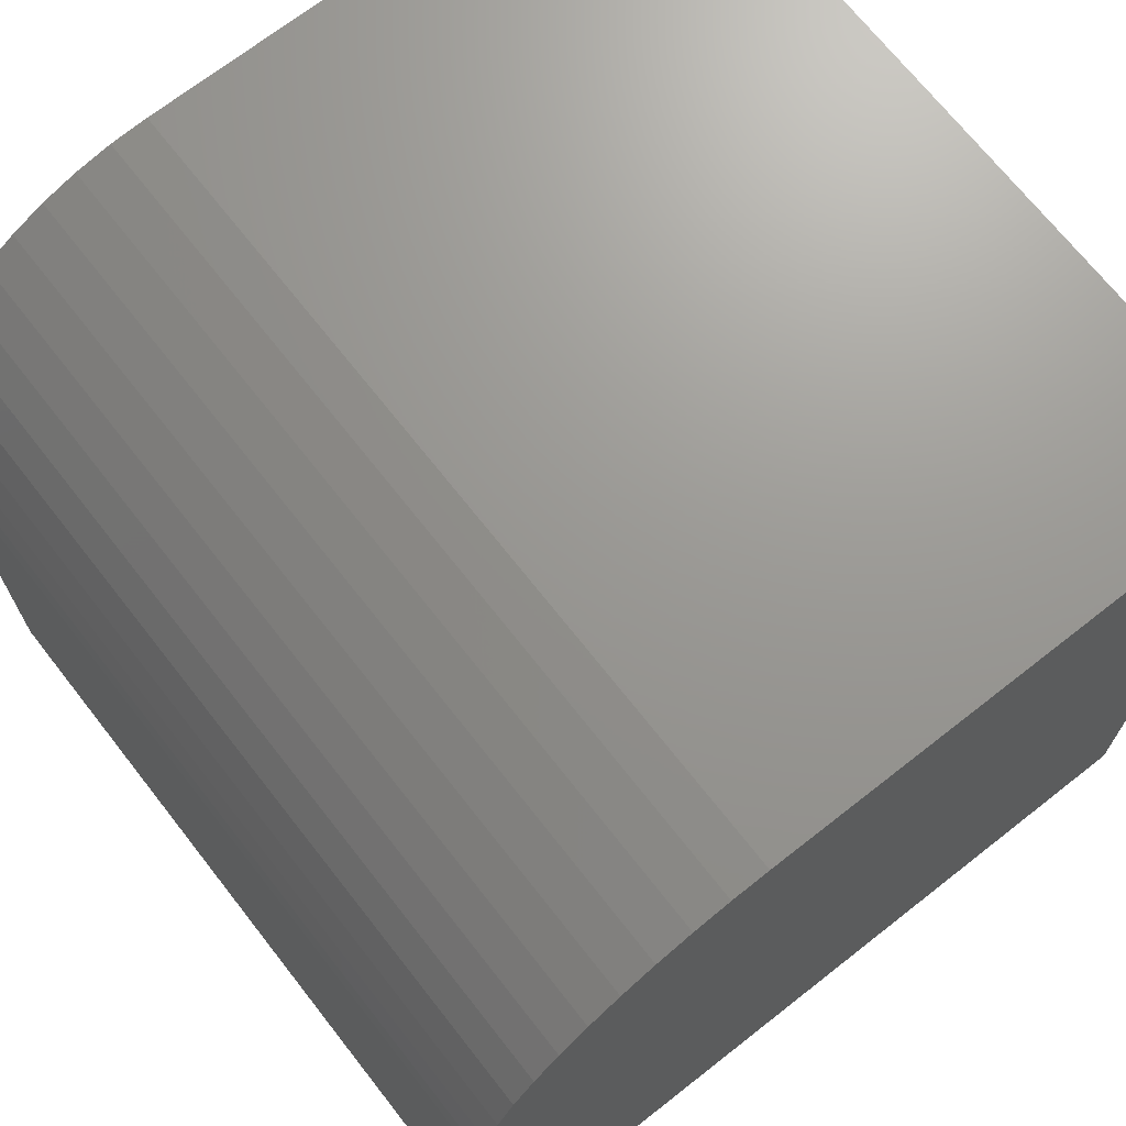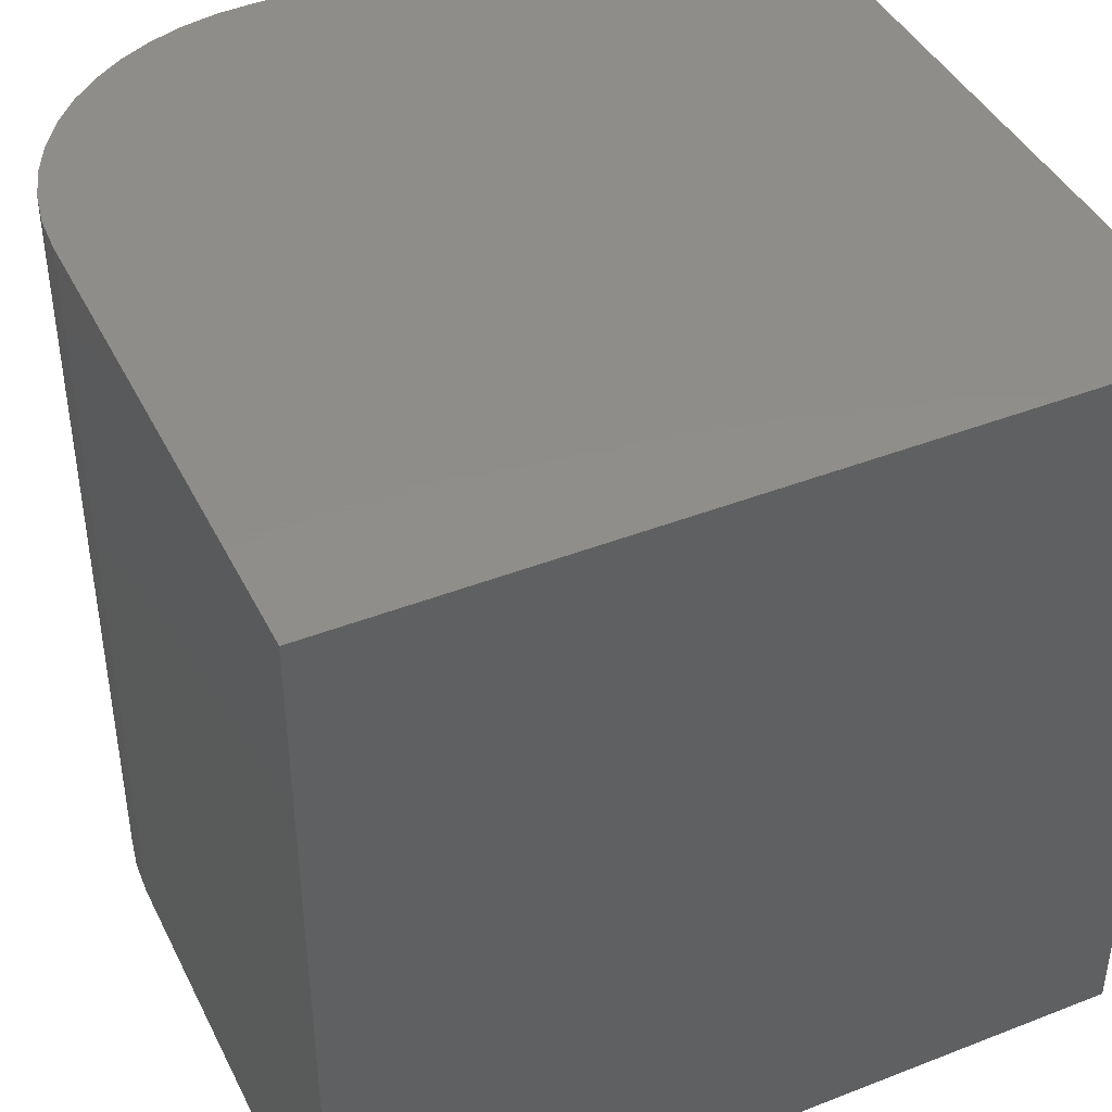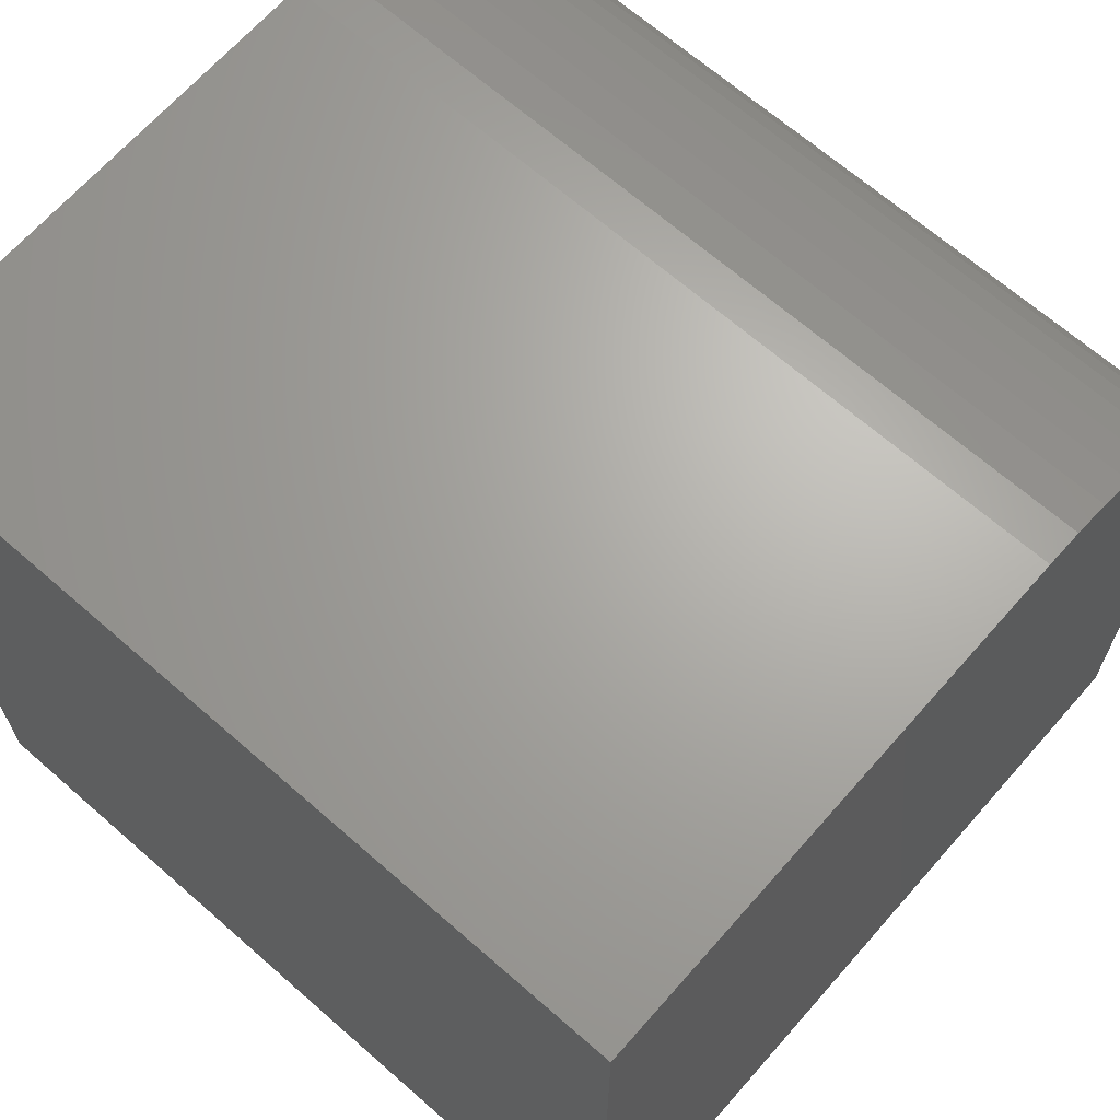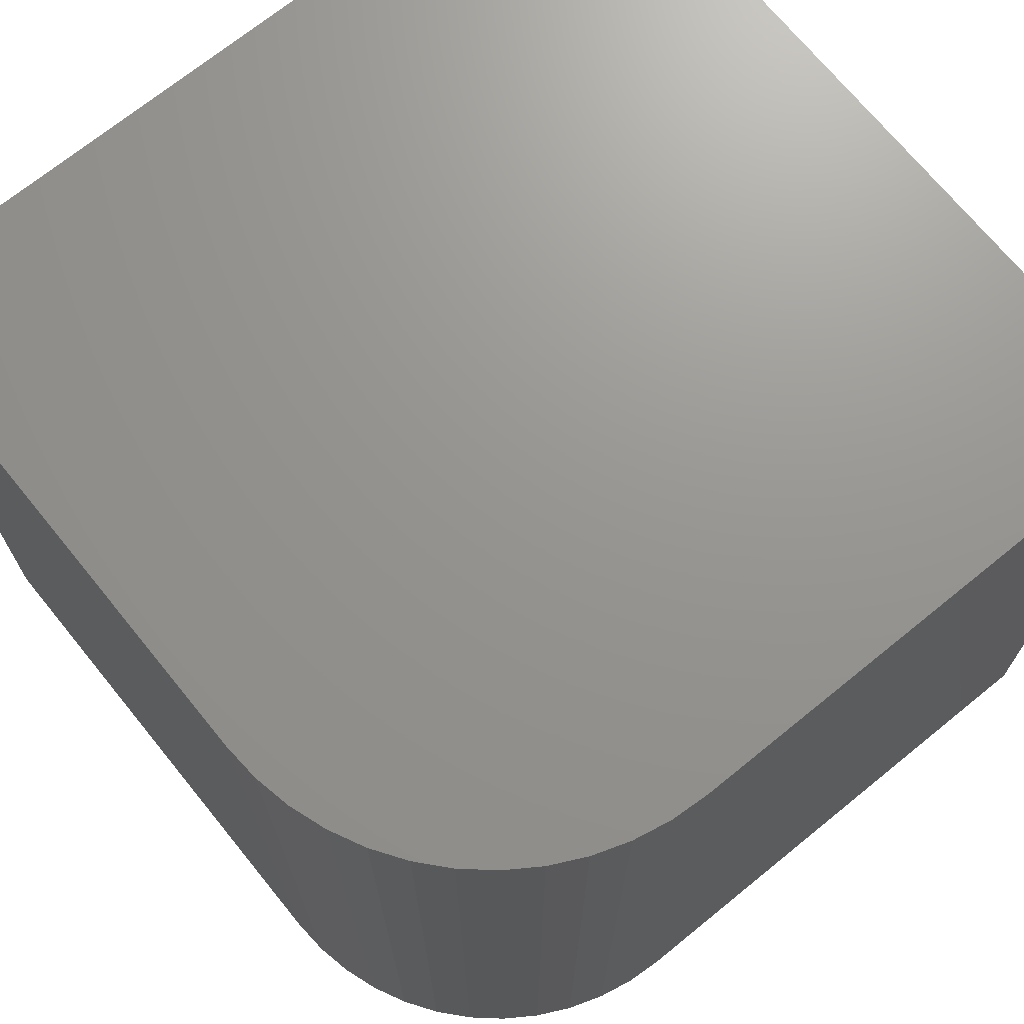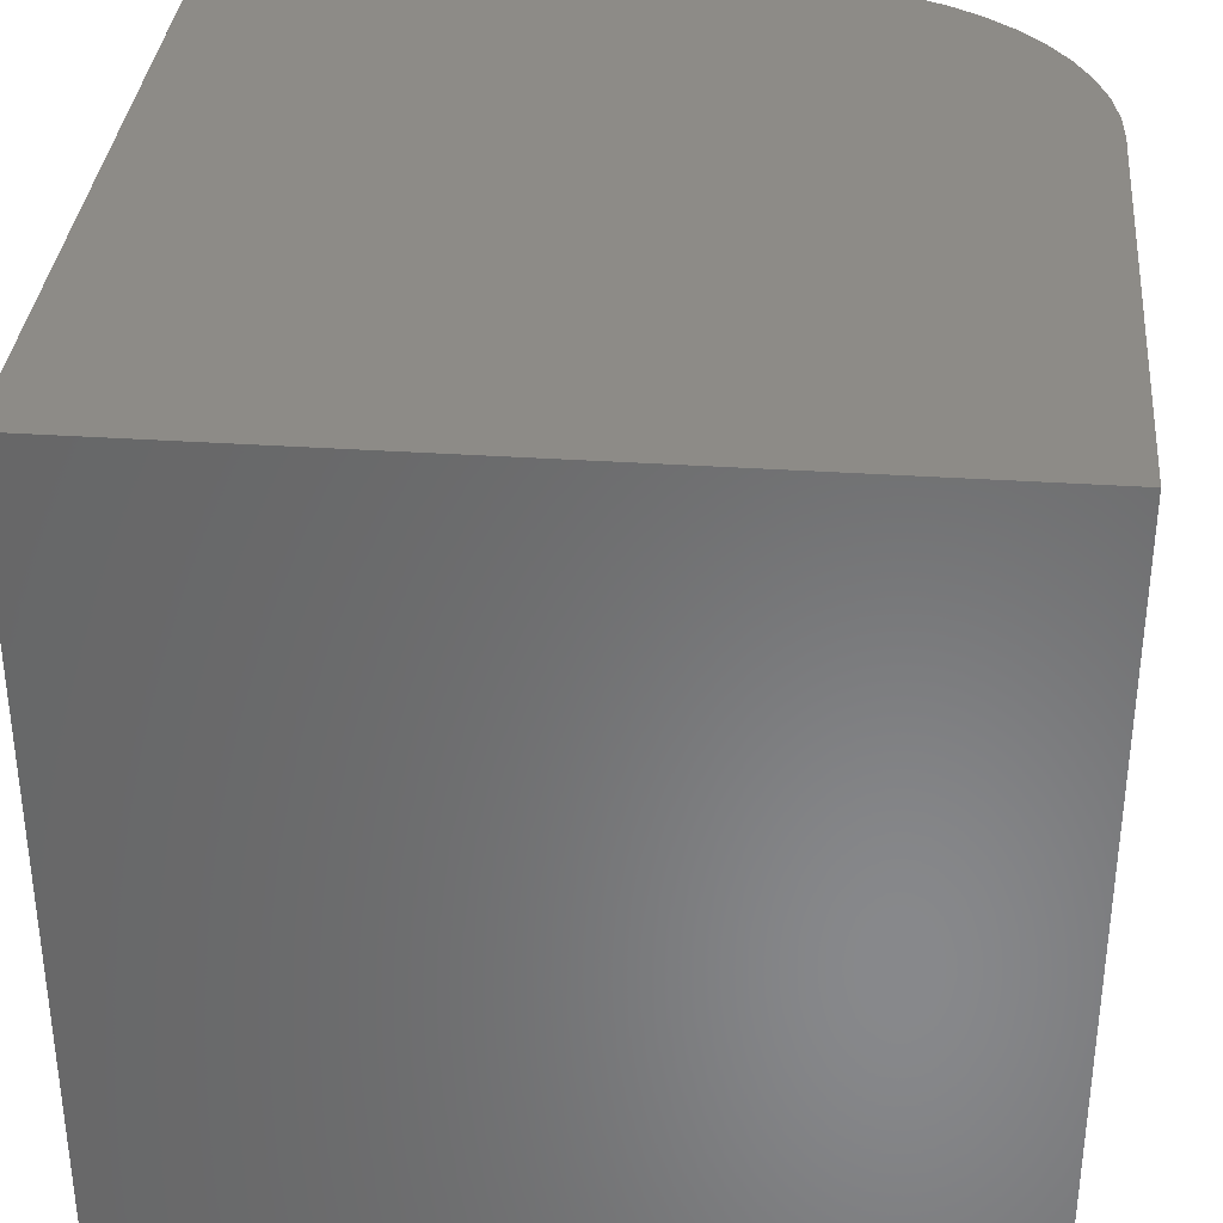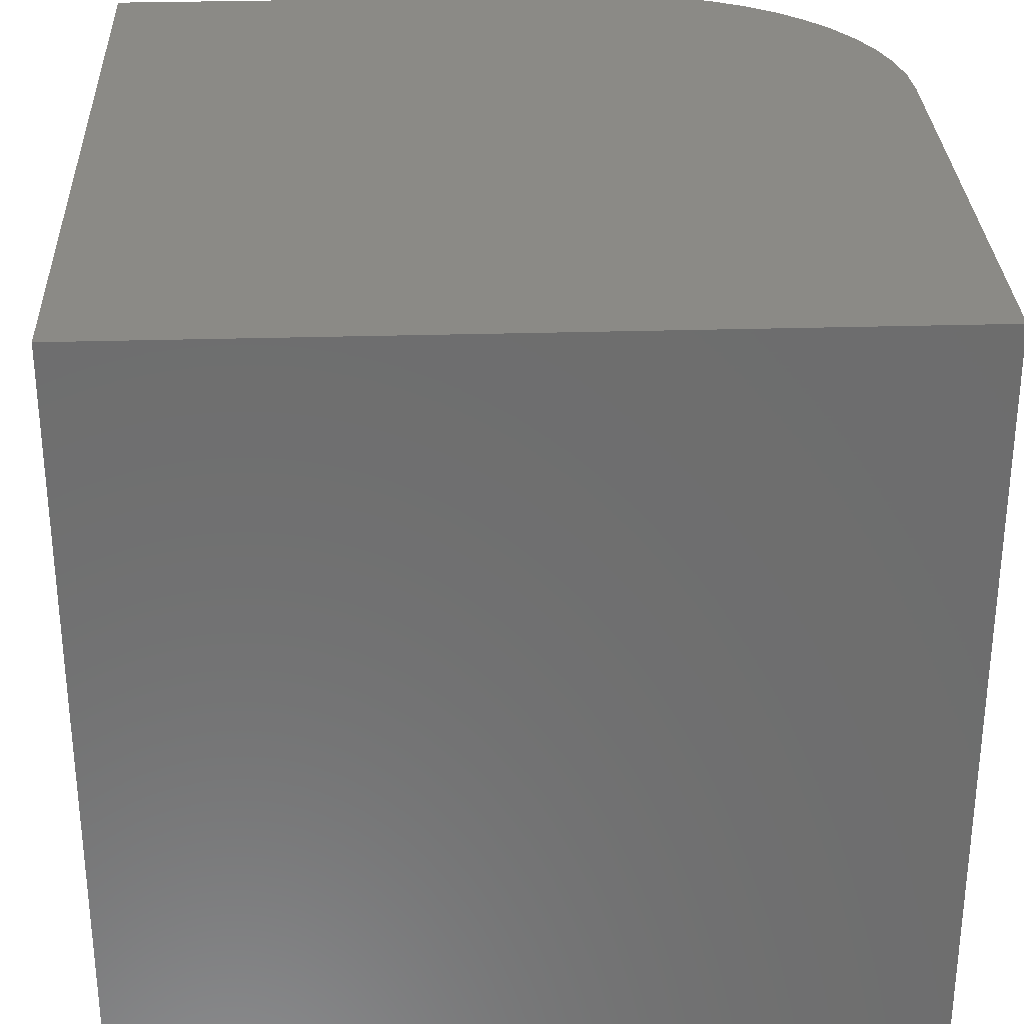
<metadata>
{"format":"stl","ext":"stl","renderer":"f3d","projection":"perspective","resolution":1024,"background":"white","views":[{"elev":70.1,"azim":141.9,"up":"+Z"},{"elev":42.4,"azim":155.0,"up":"+Y"},{"elev":66.8,"azim":-48.7,"up":"+Z"},{"elev":70.7,"azim":50.9,"up":"+Y"},{"elev":34.7,"azim":-84.9,"up":"+Y"},{"elev":30.3,"azim":-92.4,"up":"+Y"}]}
</metadata>
<code>
# stl→obj: 32 verts, 60 faces
v 0 10 10
v 0 10 0
v 0 0 10
v 0 0 0
v 6.476 10 10
v 6.476 0 10
v 10 0 6.476
v 10 0 0
v 10 10 6.476
v 10 10 0
v 6.936 10 9.97
v 7.388 10 9.88
v 7.824 10 9.732
v 8.238 10 9.528
v 8.621 10 9.272
v 8.968 10 8.968
v 9.528 10 8.238
v 9.732 10 7.824
v 9.88 10 7.388
v 9.272 10 8.621
v 9.97 10 6.936
v 8.968 0 8.968
v 8.621 0 9.272
v 8.238 0 9.528
v 7.824 0 9.732
v 7.388 0 9.88
v 6.936 0 9.97
v 9.88 0 7.388
v 9.732 0 7.824
v 9.528 0 8.238
v 9.97 0 6.936
v 9.272 0 8.621
f 1 2 3
f 3 2 4
f 5 1 6
f 6 1 3
f 7 8 9
f 9 8 10
f 2 10 4
f 4 10 8
f 2 1 10
f 10 1 5
f 10 5 9
f 5 11 9
f 9 11 12
f 9 12 13
f 13 14 9
f 9 14 15
f 9 15 16
f 17 18 19
f 16 20 9
f 9 20 17
f 9 17 21
f 21 17 19
f 4 8 3
f 3 8 7
f 7 22 23
f 23 24 7
f 7 24 25
f 7 25 26
f 26 27 7
f 7 27 6
f 7 6 3
f 28 29 30
f 7 31 22
f 22 31 28
f 22 28 32
f 32 28 30
f 5 6 27
f 5 27 11
f 11 27 26
f 11 26 12
f 12 26 25
f 12 25 13
f 13 25 24
f 13 24 14
f 14 24 23
f 14 23 15
f 15 23 22
f 15 22 16
f 16 22 32
f 16 32 20
f 20 32 30
f 20 30 17
f 17 30 29
f 17 29 18
f 18 29 28
f 18 28 19
f 19 28 31
f 19 31 21
f 21 31 7
f 21 7 9

</code>
